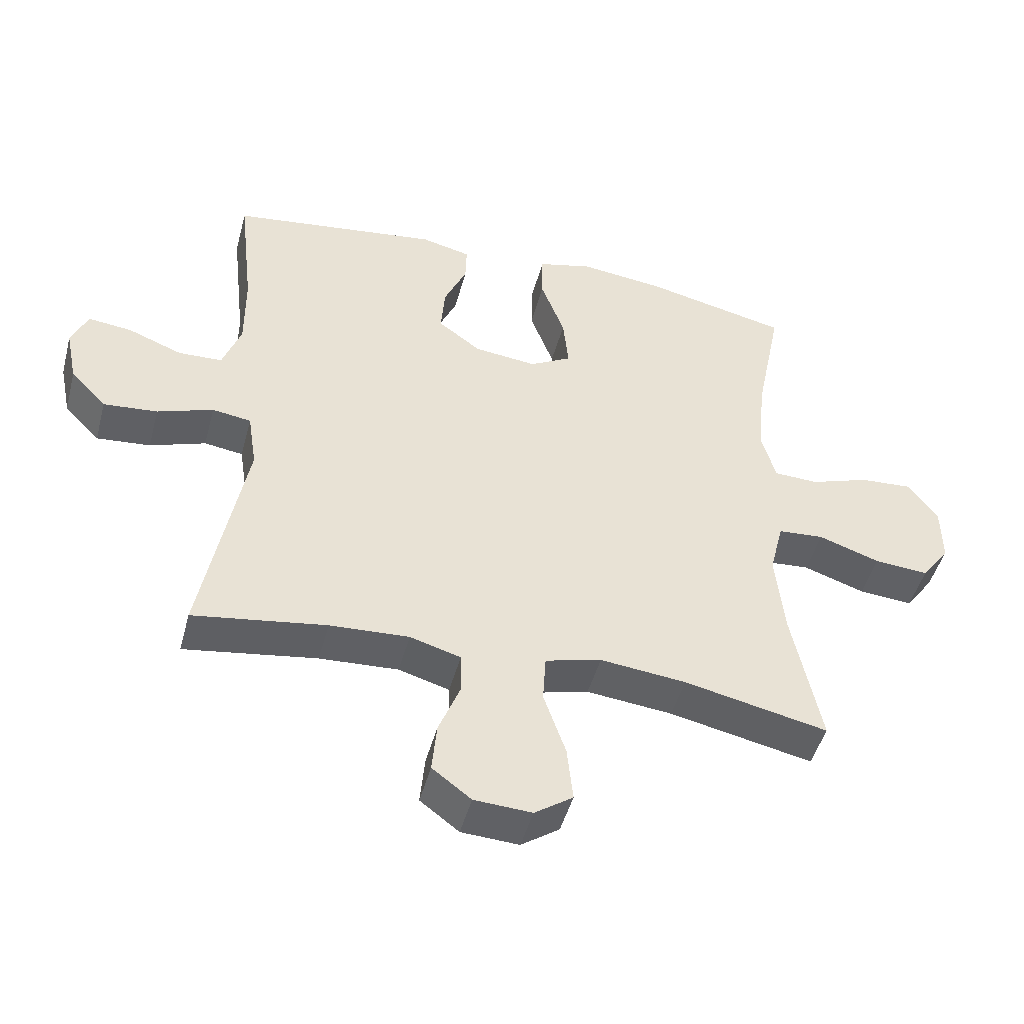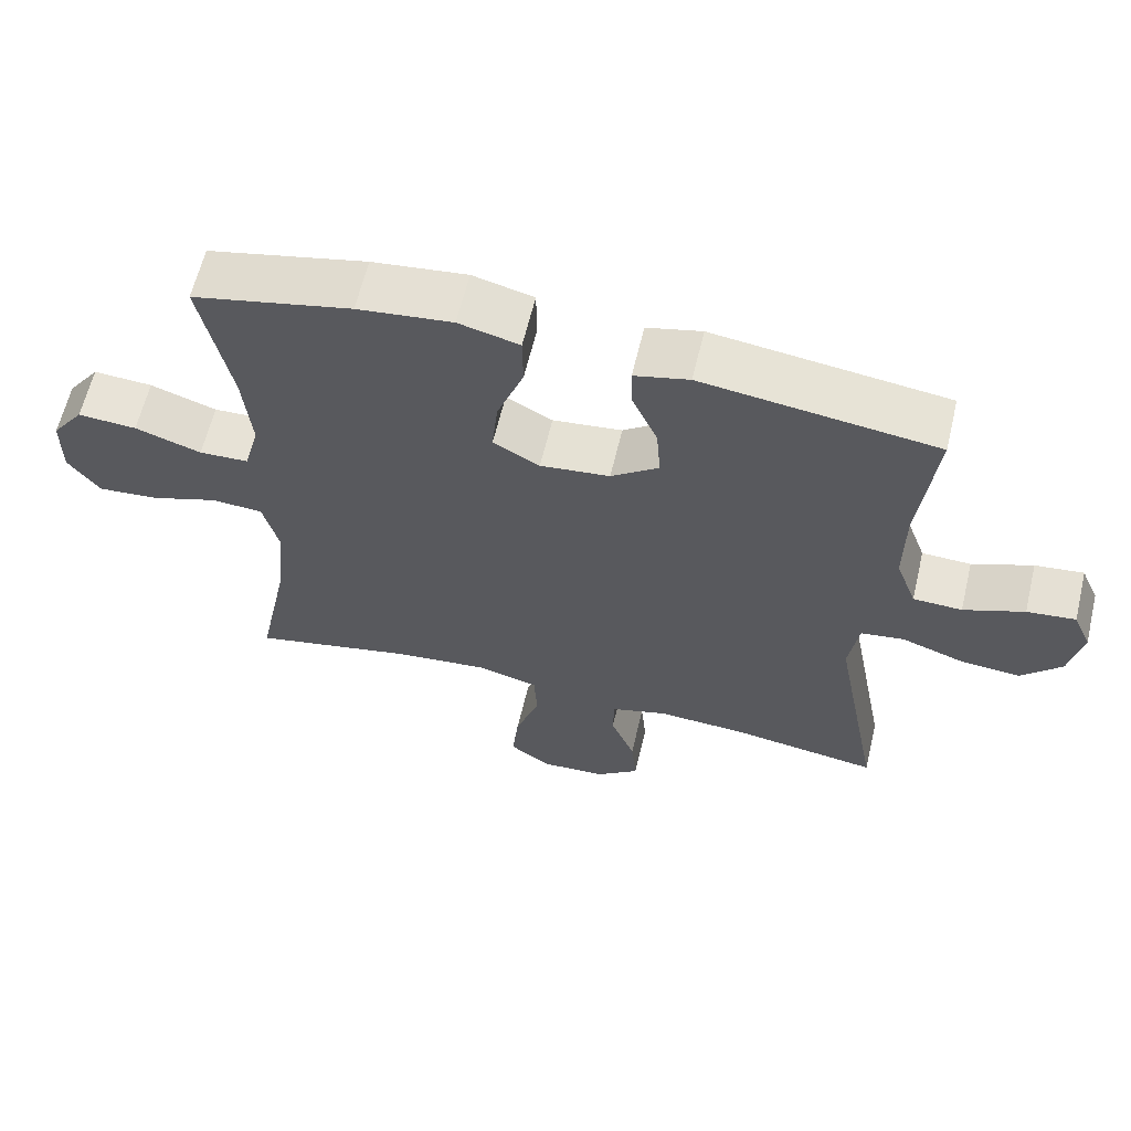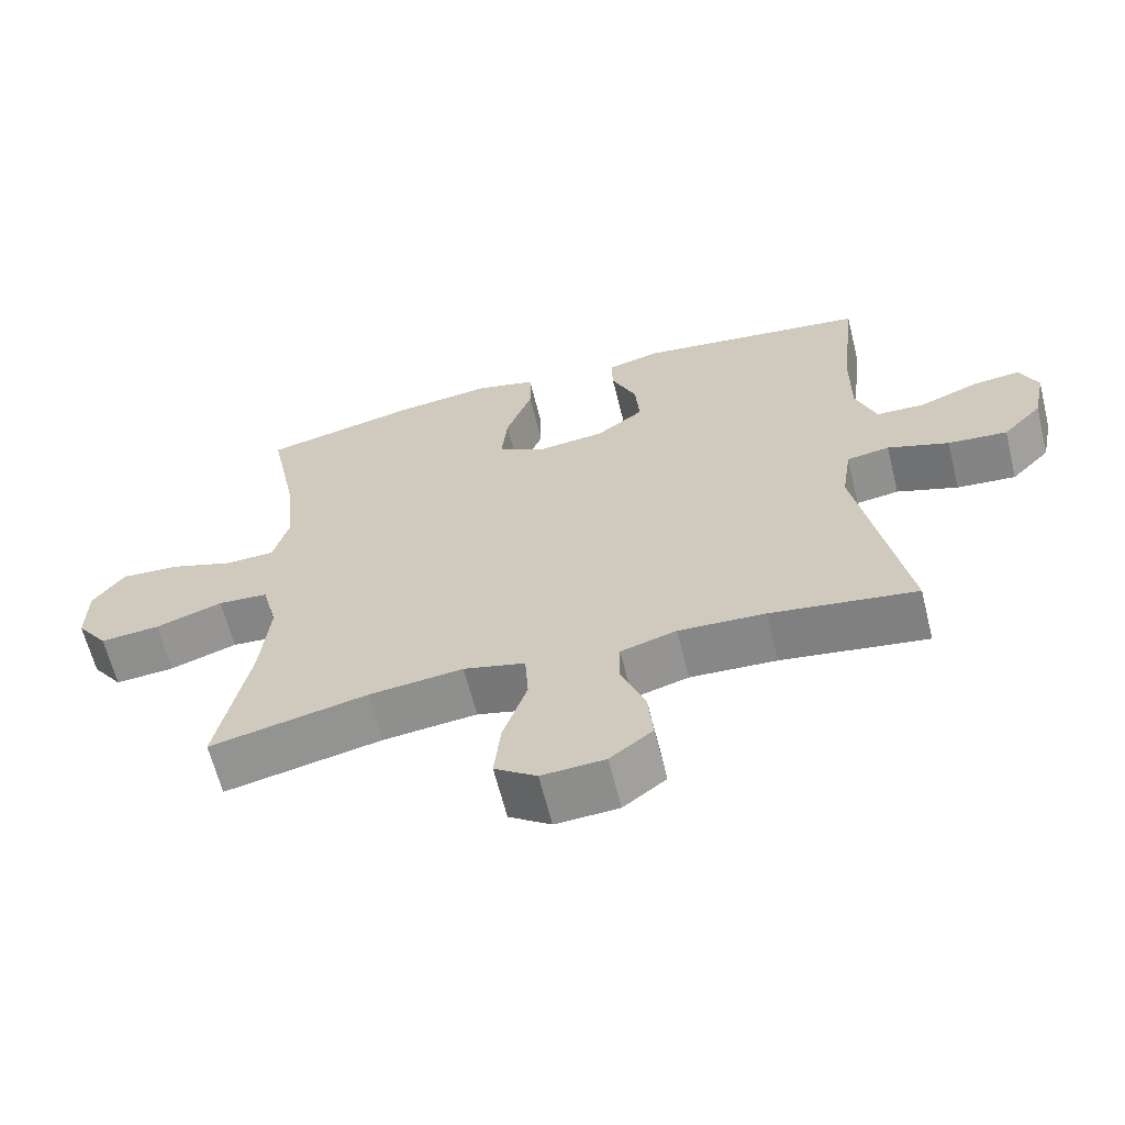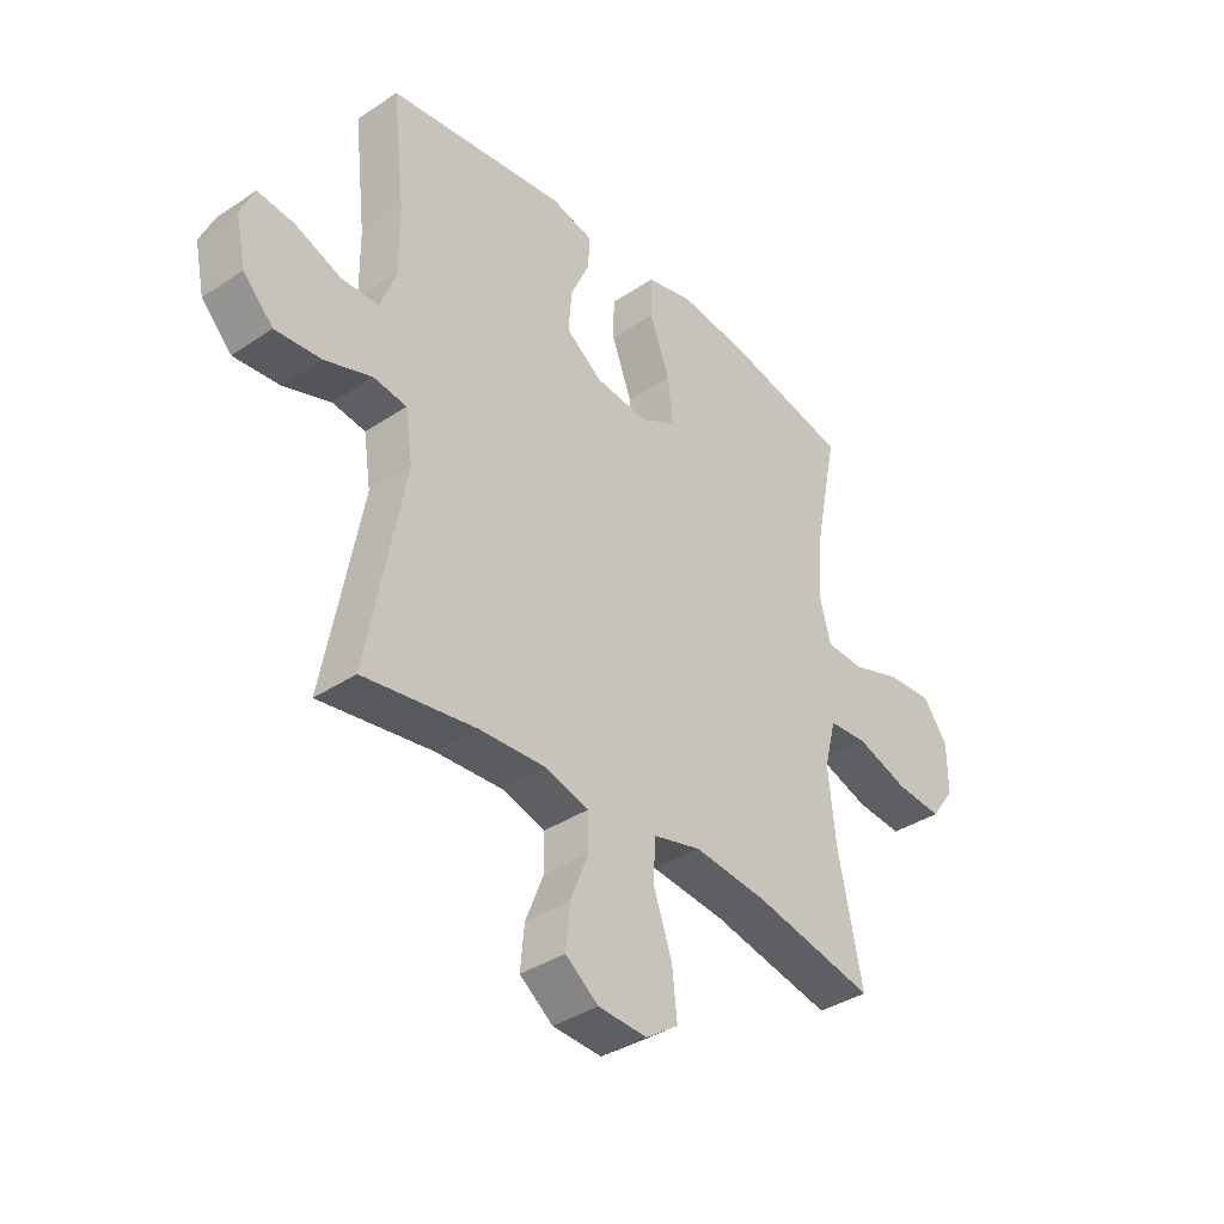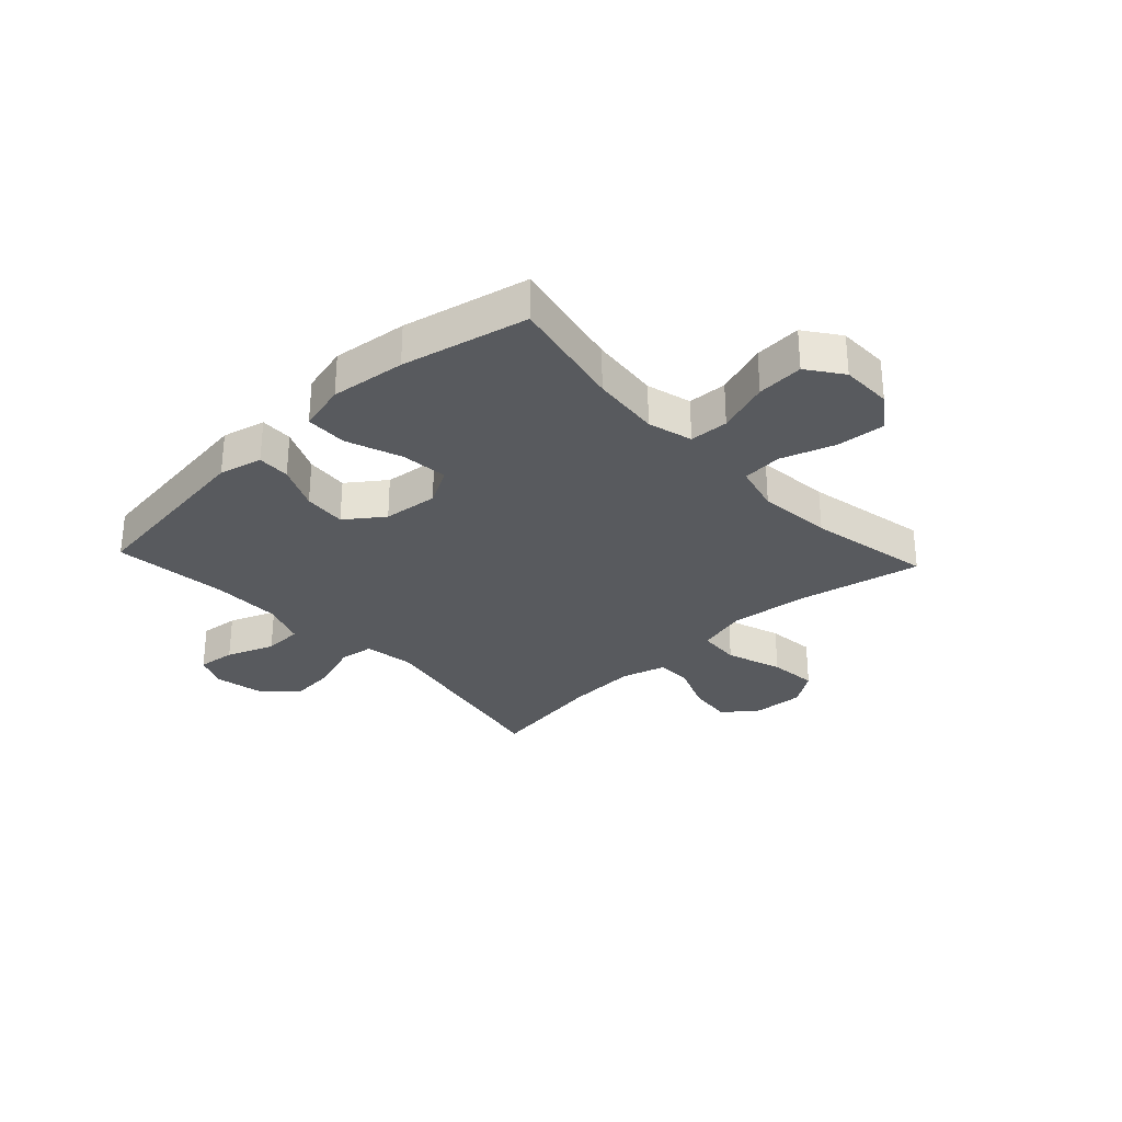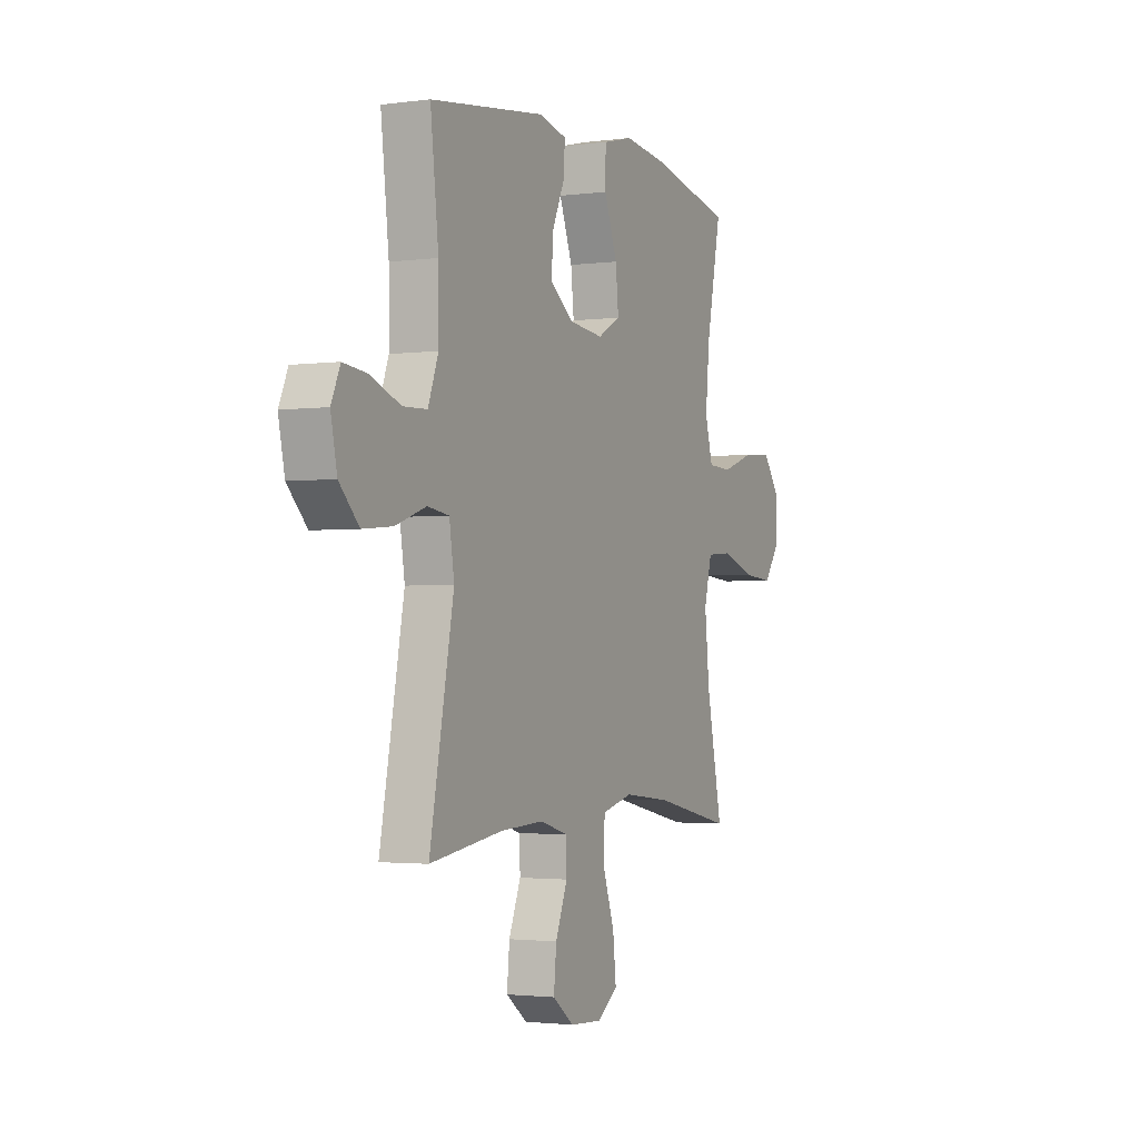
<metadata>
{"format":"obj","ext":"obj","renderer":"f3d","projection":"perspective","resolution":1024,"background":"white","views":[{"elev":-47.0,"azim":-14.8,"up":"+Z"},{"elev":62.0,"azim":-166.6,"up":"+Z"},{"elev":-63.4,"azim":-166.0,"up":"+Z"},{"elev":-37.2,"azim":-49.3,"up":"+Z"},{"elev":-30.5,"azim":43.0,"up":"+Y"},{"elev":-2.2,"azim":-64.6,"up":"+Z"}]}
</metadata>
<code>
o path276_path276.001
v -0.4798 0.0375 0.309
v -0.4791 0.0375 0.1859
v -0.5084 0.0375 0.1062
v -0.5779 0.0375 0.1039
v -0.6635 0.0375 0.1369
v -0.7324 0.0375 0.1447
v -0.7581 0.0375 0.08634
v -0.7399 0.0375 -0.000646
v -0.6834 0.0375 -0.05899
v -0.598 0.0375 -0.05146
v -0.5097 0.0375 -0.0208
v -0.4481 0.0375 -0.02981
v -0.4341 0.0375 -0.1213
v -0.5031 0.0375 -0.4864
v -0.2931 0.0375 -0.455
v -0.168 0.0375 -0.4484
v -0.08772 0.0375 -0.4715
v -0.0864 0.0375 -0.5362
v -0.1208 0.0375 -0.622
v -0.1283 0.0375 -0.7005
v -0.06656 0.0375 -0.747
v 0.02463 0.0375 -0.7521
v 0.08518 0.0375 -0.7101
v 0.07586 0.0375 -0.623
v 0.04096 0.0375 -0.5221
v 0.04565 0.0375 -0.4462
v 0.1347 0.0375 -0.4233
v 0.2709 0.0375 -0.4379
v 0.4986 0.0375 -0.4864
v 0.4531 0.0375 -0.265
v 0.4396 0.0375 -0.1323
v 0.4617 0.0375 -0.04542
v 0.5343 0.0375 -0.04024
v 0.6316 0.0375 -0.07301
v 0.7177 0.0375 -0.08007
v 0.7628 0.0375 -0.01823
v 0.7618 0.0375 0.07374
v 0.7158 0.0375 0.1366
v 0.6315 0.0375 0.1312
v 0.5372 0.0375 0.09916
v 0.4669 0.0375 0.1021
v 0.4446 0.0375 0.1827
v 0.4565 0.0375 0.3071
v 0.4986 0.0375 0.5155
v 0.2719 0.0375 0.5661
v 0.137 0.0375 0.582
v 0.05045 0.0375 0.5599
v 0.04943 0.0375 0.4843
v 0.08713 0.0375 0.3842
v 0.0958 0.0375 0.2999
v 0.02967 0.0375 0.2635
v -0.06926 0.0375 0.2745
v -0.137 0.0375 0.3241
v -0.1311 0.0375 0.4008
v -0.09484 0.0375 0.4816
v -0.09317 0.0375 0.5405
v -0.1711 0.0375 0.5593
v -0.5031 0.0375 0.5155
v -0.4798 -0.0375 0.309
v -0.4791 -0.0375 0.1859
v -0.5084 -0.0375 0.1062
v -0.5779 -0.0375 0.1039
v -0.6635 -0.0375 0.1369
v -0.7324 -0.0375 0.1447
v -0.7581 -0.0375 0.08634
v -0.7399 -0.0375 -0.000646
v -0.6834 -0.0375 -0.05899
v -0.598 -0.0375 -0.05146
v -0.5097 -0.0375 -0.0208
v -0.4481 -0.0375 -0.02981
v -0.4341 -0.0375 -0.1213
v -0.5031 -0.0375 -0.4864
v -0.2931 -0.0375 -0.455
v -0.168 -0.0375 -0.4484
v -0.08772 -0.0375 -0.4715
v -0.0864 -0.0375 -0.5362
v -0.1208 -0.0375 -0.622
v -0.1283 -0.0375 -0.7005
v -0.06656 -0.0375 -0.747
v 0.02463 -0.0375 -0.7521
v 0.08518 -0.0375 -0.7101
v 0.07586 -0.0375 -0.623
v 0.04096 -0.0375 -0.5221
v 0.04565 -0.0375 -0.4462
v 0.1347 -0.0375 -0.4233
v 0.2709 -0.0375 -0.4379
v 0.4986 -0.0375 -0.4864
v 0.4531 -0.0375 -0.265
v 0.4396 -0.0375 -0.1323
v 0.4617 -0.0375 -0.04542
v 0.5343 -0.0375 -0.04024
v 0.6316 -0.0375 -0.07301
v 0.7177 -0.0375 -0.08007
v 0.7628 -0.0375 -0.01823
v 0.7618 -0.0375 0.07374
v 0.7158 -0.0375 0.1366
v 0.6315 -0.0375 0.1312
v 0.5372 -0.0375 0.09916
v 0.4669 -0.0375 0.1021
v 0.4446 -0.0375 0.1827
v 0.4565 -0.0375 0.3071
v 0.4986 -0.0375 0.5155
v 0.2719 -0.0375 0.5661
v 0.137 -0.0375 0.582
v 0.05045 -0.0375 0.5599
v 0.04943 -0.0375 0.4843
v 0.08713 -0.0375 0.3842
v 0.0958 -0.0375 0.2999
v 0.02967 -0.0375 0.2635
v -0.06926 -0.0375 0.2745
v -0.137 -0.0375 0.3241
v -0.1311 -0.0375 0.4008
v -0.09484 -0.0375 0.4816
v -0.09317 -0.0375 0.5405
v -0.1711 -0.0375 0.5593
v -0.5031 -0.0375 0.5155
v -0.7324 0.0375 0.1447
v -0.7324 0.0375 0.1447
v -0.7581 0.0375 0.08634
v -0.7399 0.0375 -0.000646
v -0.6834 0.0375 -0.05899
v -0.6635 0.0375 0.1369
v -0.598 0.0375 -0.05146
v -0.5779 0.0375 0.1039
v -0.5097 0.0375 -0.0208
v -0.5084 0.0375 0.1062
v -0.5084 0.0375 0.1062
v -0.4481 0.0375 -0.02981
v -0.4481 0.0375 -0.02981
v -0.4791 0.0375 0.1859
v -0.5031 0.0375 0.5155
v -0.5031 0.0375 0.5155
v -0.4798 0.0375 0.309
v -0.4341 0.0375 -0.1213
v -0.5031 0.0375 -0.4864
v -0.5031 0.0375 -0.4864
v -0.2931 0.0375 -0.455
v -0.1711 0.0375 0.5593
v -0.168 0.0375 -0.4484
v -0.09317 0.0375 0.5405
v -0.09317 0.0375 0.5405
v -0.137 0.0375 0.3241
v -0.1311 0.0375 0.4008
v -0.08772 0.0375 -0.4715
v -0.08772 0.0375 -0.4715
v -0.06926 0.0375 0.2745
v -0.09484 0.0375 0.4816
v -0.1208 0.0375 -0.622
v -0.1283 0.0375 -0.7005
v -0.06656 0.0375 -0.747
v -0.0864 0.0375 -0.5362
v 0.02967 0.0375 0.2635
v 0.02463 0.0375 -0.7521
v 0.08518 0.0375 -0.7101
v 0.08518 0.0375 -0.7101
v 0.0958 0.0375 0.2999
v 0.0958 0.0375 0.2999
v 0.04096 0.0375 -0.5221
v 0.04565 0.0375 -0.4462
v 0.04565 0.0375 -0.4462
v 0.07586 0.0375 -0.623
v 0.1347 0.0375 -0.4233
v 0.05045 0.0375 0.5599
v 0.05045 0.0375 0.5599
v 0.04943 0.0375 0.4843
v 0.08713 0.0375 0.3842
v 0.137 0.0375 0.582
v 0.2709 0.0375 -0.4379
v 0.2719 0.0375 0.5661
v 0.4986 0.0375 0.5155
v 0.4986 0.0375 0.5155
v 0.4565 0.0375 0.3071
v 0.4446 0.0375 0.1827
v 0.4396 0.0375 -0.1323
v 0.4617 0.0375 -0.04542
v 0.4617 0.0375 -0.04542
v 0.4531 0.0375 -0.265
v 0.4669 0.0375 0.1021
v 0.4669 0.0375 0.1021
v 0.5343 0.0375 -0.04024
v 0.5372 0.0375 0.09916
v 0.4986 0.0375 -0.4864
v 0.4986 0.0375 -0.4864
v 0.6316 0.0375 -0.07301
v 0.6315 0.0375 0.1312
v 0.7158 0.0375 0.1366
v 0.7177 0.0375 -0.08007
v 0.7618 0.0375 0.07374
v 0.7628 0.0375 -0.01823
v -0.7324 -0.0375 0.1447
v -0.7324 -0.0375 0.1447
v -0.7581 -0.0375 0.08634
v -0.7399 -0.0375 -0.000646
v -0.6834 -0.0375 -0.05899
v -0.6635 -0.0375 0.1369
v -0.598 -0.0375 -0.05146
v -0.5779 -0.0375 0.1039
v -0.5097 -0.0375 -0.0208
v -0.5084 -0.0375 0.1062
v -0.5084 -0.0375 0.1062
v -0.4481 -0.0375 -0.02981
v -0.4481 -0.0375 -0.02981
v -0.4791 -0.0375 0.1859
v -0.5031 -0.0375 0.5155
v -0.5031 -0.0375 0.5155
v -0.4798 -0.0375 0.309
v -0.4341 -0.0375 -0.1213
v -0.5031 -0.0375 -0.4864
v -0.5031 -0.0375 -0.4864
v -0.2931 -0.0375 -0.455
v -0.1711 -0.0375 0.5593
v -0.168 -0.0375 -0.4484
v -0.09317 -0.0375 0.5405
v -0.09317 -0.0375 0.5405
v -0.137 -0.0375 0.3241
v -0.1311 -0.0375 0.4008
v -0.08772 -0.0375 -0.4715
v -0.08772 -0.0375 -0.4715
v -0.06926 -0.0375 0.2745
v -0.09484 -0.0375 0.4816
v -0.1208 -0.0375 -0.622
v -0.1283 -0.0375 -0.7005
v -0.06656 -0.0375 -0.747
v -0.0864 -0.0375 -0.5362
v 0.02967 -0.0375 0.2635
v 0.02463 -0.0375 -0.7521
v 0.08518 -0.0375 -0.7101
v 0.08518 -0.0375 -0.7101
v 0.0958 -0.0375 0.2999
v 0.0958 -0.0375 0.2999
v 0.04096 -0.0375 -0.5221
v 0.04565 -0.0375 -0.4462
v 0.04565 -0.0375 -0.4462
v 0.07586 -0.0375 -0.623
v 0.1347 -0.0375 -0.4233
v 0.05045 -0.0375 0.5599
v 0.05045 -0.0375 0.5599
v 0.04943 -0.0375 0.4843
v 0.08713 -0.0375 0.3842
v 0.137 -0.0375 0.582
v 0.2709 -0.0375 -0.4379
v 0.2719 -0.0375 0.5661
v 0.4986 -0.0375 0.5155
v 0.4986 -0.0375 0.5155
v 0.4565 -0.0375 0.3071
v 0.4446 -0.0375 0.1827
v 0.4396 -0.0375 -0.1323
v 0.4617 -0.0375 -0.04542
v 0.4617 -0.0375 -0.04542
v 0.4531 -0.0375 -0.265
v 0.4669 -0.0375 0.1021
v 0.4669 -0.0375 0.1021
v 0.5343 -0.0375 -0.04024
v 0.5372 -0.0375 0.09916
v 0.4986 -0.0375 -0.4864
v 0.4986 -0.0375 -0.4864
v 0.6316 -0.0375 -0.07301
v 0.6315 -0.0375 0.1312
v 0.7158 -0.0375 0.1366
v 0.7177 -0.0375 -0.08007
v 0.7618 -0.0375 0.07374
v 0.7628 -0.0375 -0.01823
f 203 201 215
f 190 192 195
f 206 216 204
f 220 211 216
f 250 241 255
f 225 248 251
f 199 201 203
f 258 261 259
f 210 207 208
f 219 207 212
f 231 217 224
f 242 239 245
f 225 232 235
f 251 248 253
f 231 224 234
f 216 206 215
f 197 198 199
f 215 201 219
f 213 211 220
f 262 257 260
f 254 253 257
f 217 232 212
f 251 253 254
f 232 217 231
f 223 234 221
f 192 193 195
f 221 234 224
f 198 197 196
f 195 193 197
f 194 196 193
f 245 229 246
f 203 215 206
f 234 226 227
f 239 240 238
f 247 235 241
f 246 229 251
f 223 226 234
f 242 245 243
f 211 204 216
f 225 251 229
f 225 235 247
f 225 247 248
f 229 245 239
f 247 241 250
f 258 257 261
f 201 207 219
f 219 212 232
f 210 212 207
f 201 199 198
f 197 193 196
f 219 232 225
f 254 257 258
f 223 221 222
f 240 239 242
f 261 257 262
f 238 240 236
f 118 7 65 191
f 7 8 66 65
f 8 9 67 66
f 5 6 64 63
f 9 10 68 67
f 4 5 63 62
f 10 11 69 68
f 127 4 62 200
f 11 129 202 69
f 2 3 61 60
f 132 1 59 205
f 1 2 60 59
f 13 136 209 71
f 12 13 71 70
f 14 15 73 72
f 57 58 116 115
f 15 16 74 73
f 141 57 115 214
f 53 54 112 111
f 16 145 218 74
f 52 53 111 110
f 55 56 114 113
f 54 55 113 112
f 19 20 78 77
f 20 21 79 78
f 18 19 77 76
f 17 18 76 75
f 51 52 110 109
f 21 22 80 79
f 22 155 228 80
f 157 51 109 230
f 25 160 233 83
f 24 25 83 82
f 23 24 82 81
f 26 27 85 84
f 164 48 106 237
f 48 49 107 106
f 46 47 105 104
f 49 50 108 107
f 27 28 86 85
f 45 46 104 103
f 171 45 103 244
f 43 44 102 101
f 42 43 101 100
f 31 176 249 89
f 30 31 89 88
f 179 42 100 252
f 32 33 91 90
f 40 41 99 98
f 183 30 88 256
f 28 29 87 86
f 33 34 92 91
f 39 40 98 97
f 38 39 97 96
f 34 35 93 92
f 37 38 96 95
f 36 37 95 94
f 35 36 94 93
f 130 142 128
f 117 122 119
f 133 131 143
f 147 143 138
f 177 182 168
f 152 178 175
f 126 130 128
f 185 186 188
f 137 135 134
f 146 139 134
f 158 151 144
f 169 172 166
f 152 162 159
f 178 180 175
f 158 161 151
f 143 142 133
f 124 126 125
f 142 146 128
f 140 147 138
f 189 187 184
f 181 184 180
f 144 139 159
f 178 181 180
f 159 158 144
f 150 148 161
f 119 122 120
f 148 151 161
f 125 123 124
f 122 124 120
f 121 120 123
f 172 173 156
f 130 133 142
f 161 154 153
f 166 165 167
f 174 168 162
f 173 178 156
f 150 161 153
f 169 170 172
f 138 143 131
f 152 156 178
f 152 174 162
f 152 175 174
f 156 166 172
f 174 177 168
f 185 188 184
f 128 146 134
f 146 159 139
f 137 134 139
f 128 125 126
f 124 123 120
f 146 152 159
f 181 185 184
f 150 149 148
f 167 169 166
f 188 189 184
f 165 163 167

</code>
